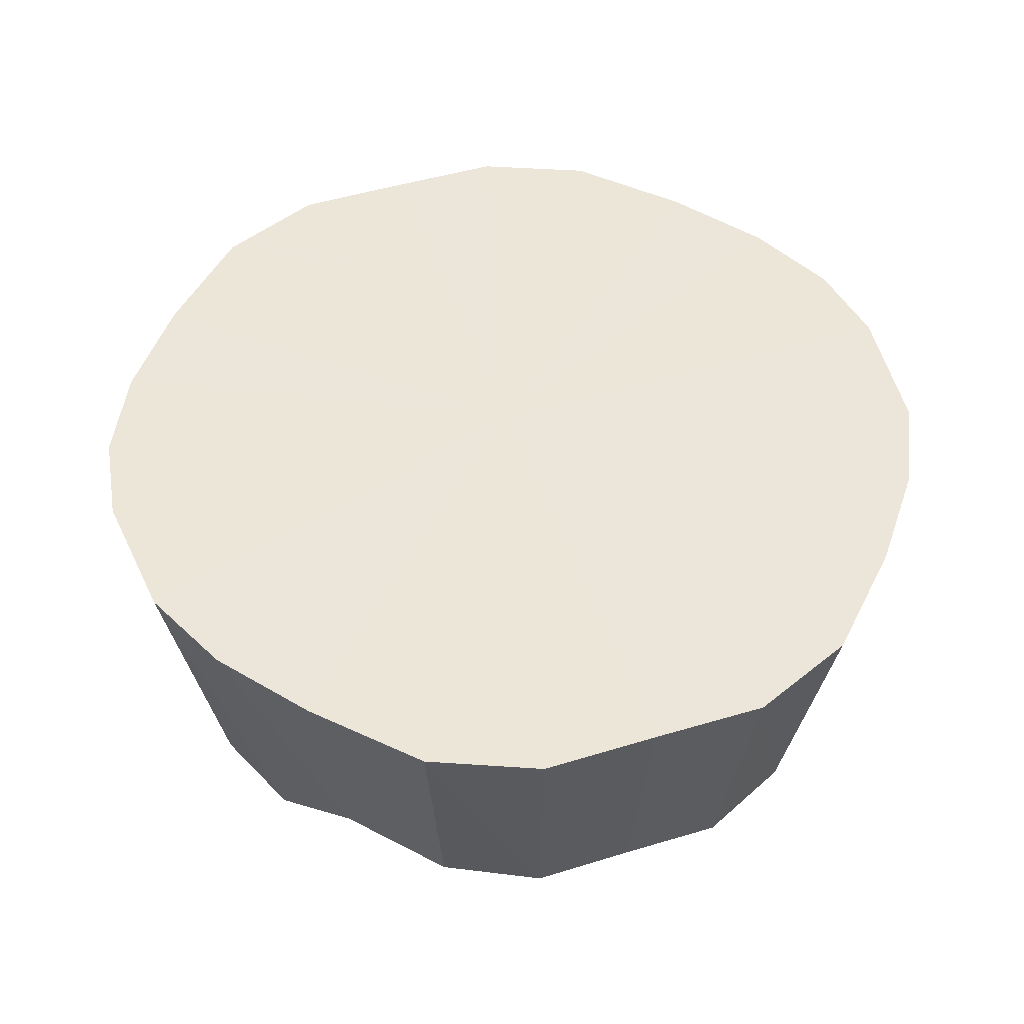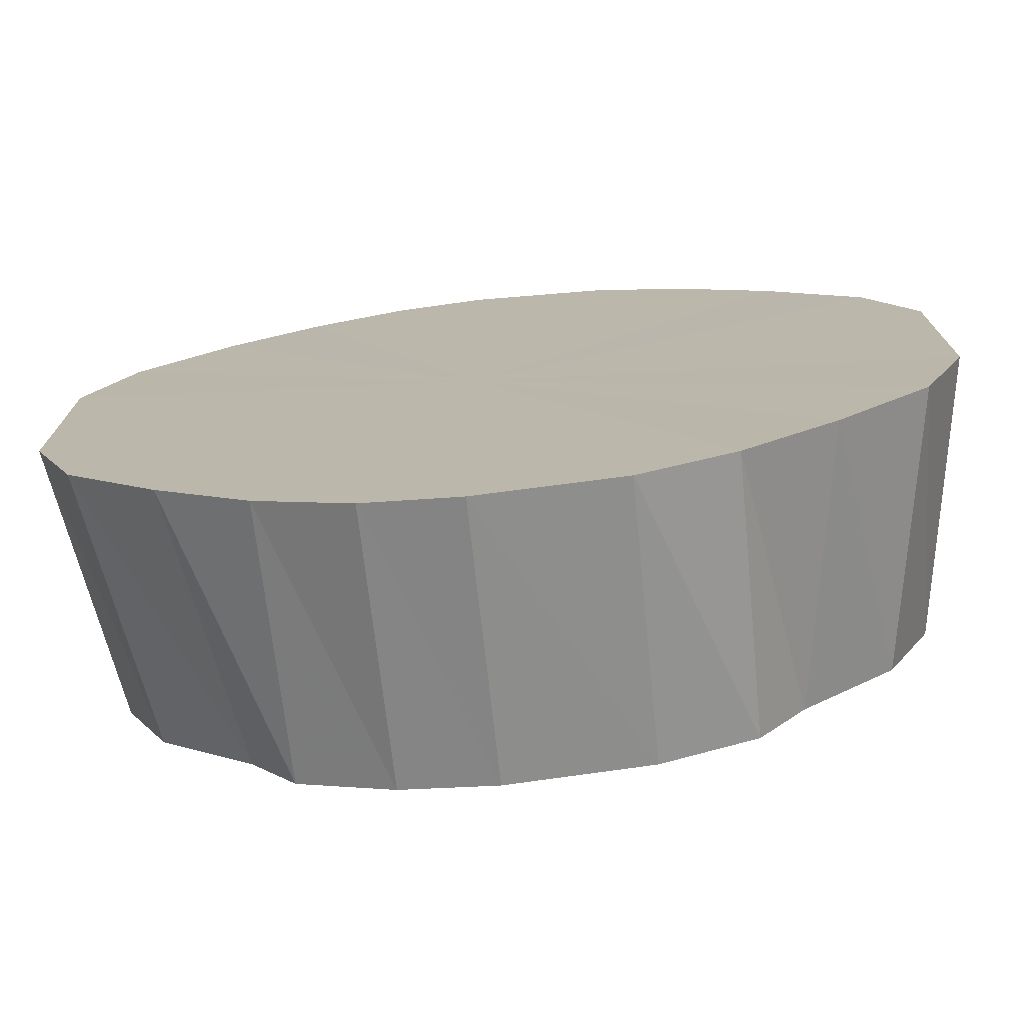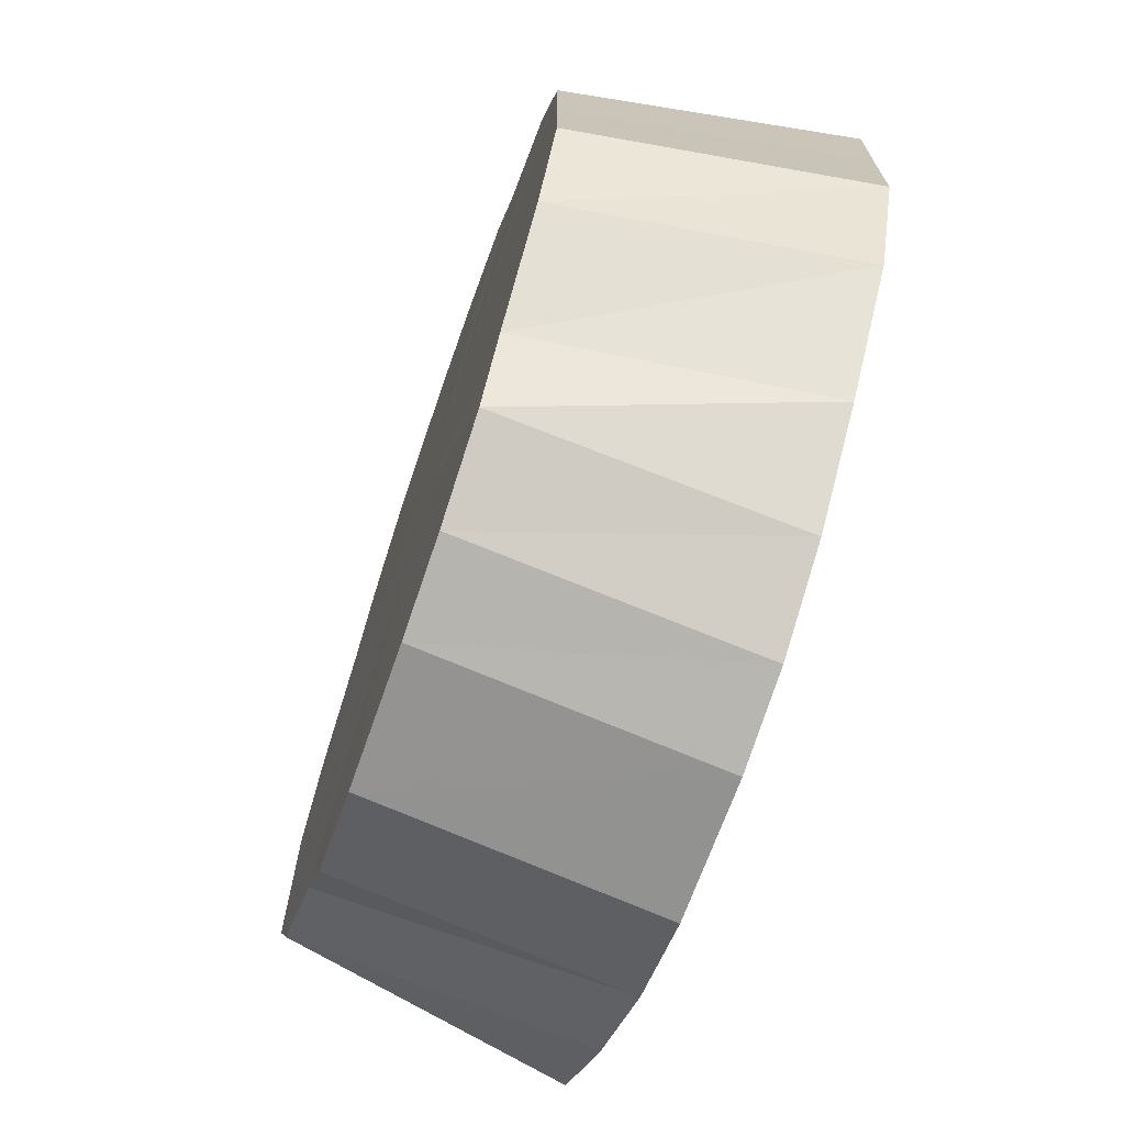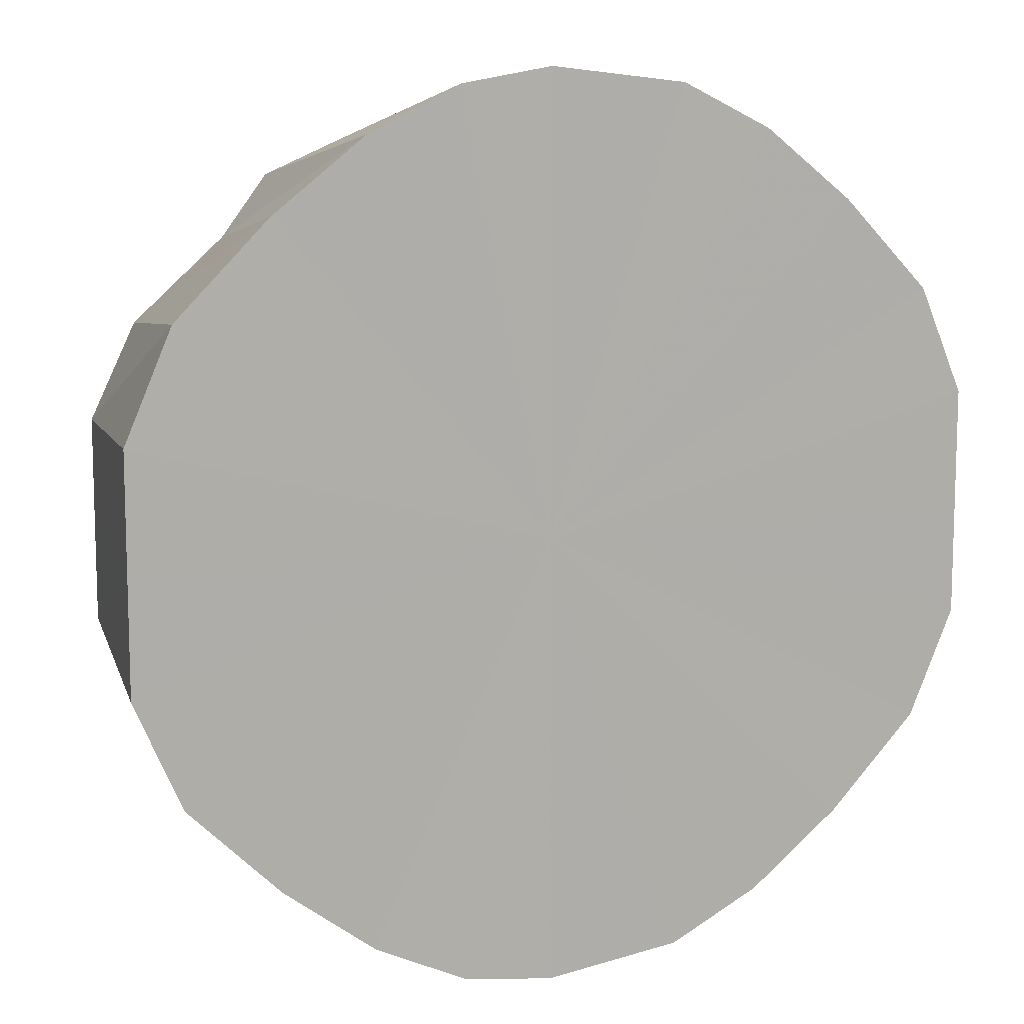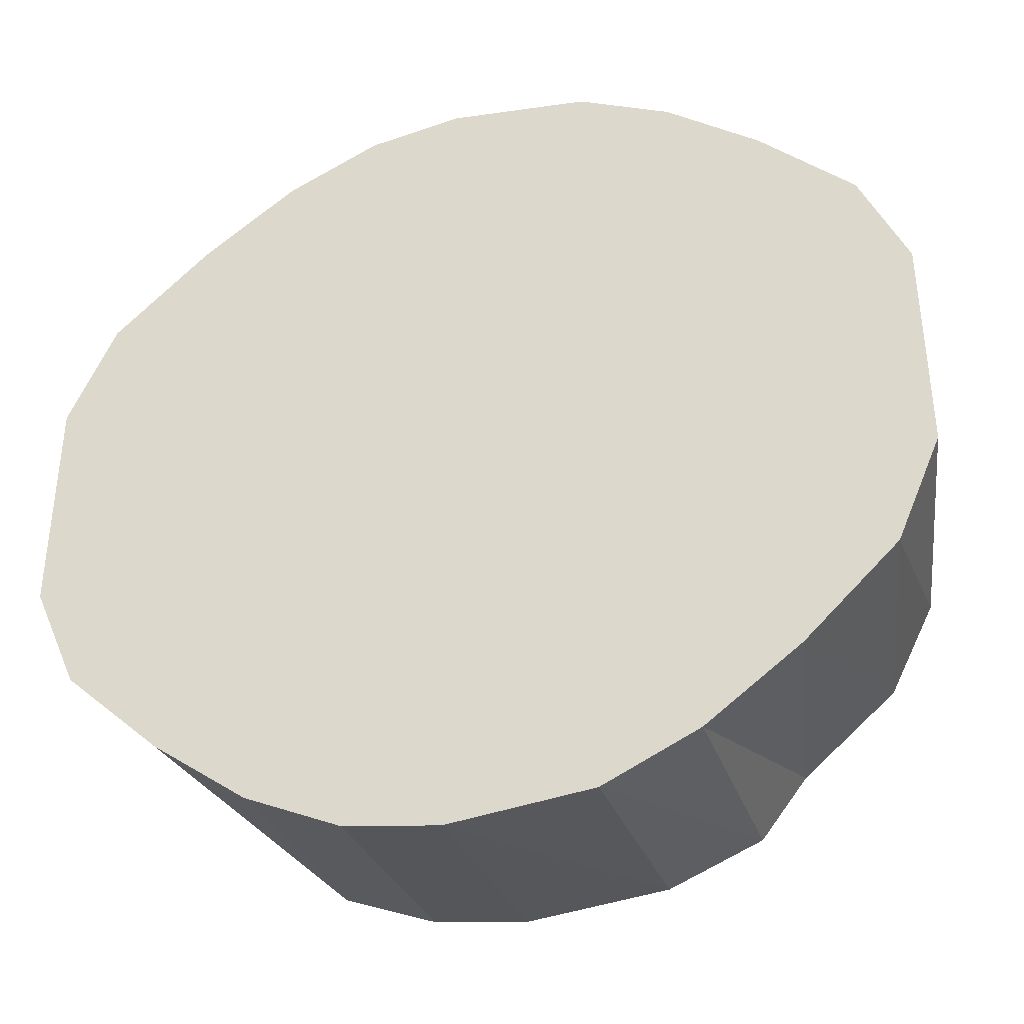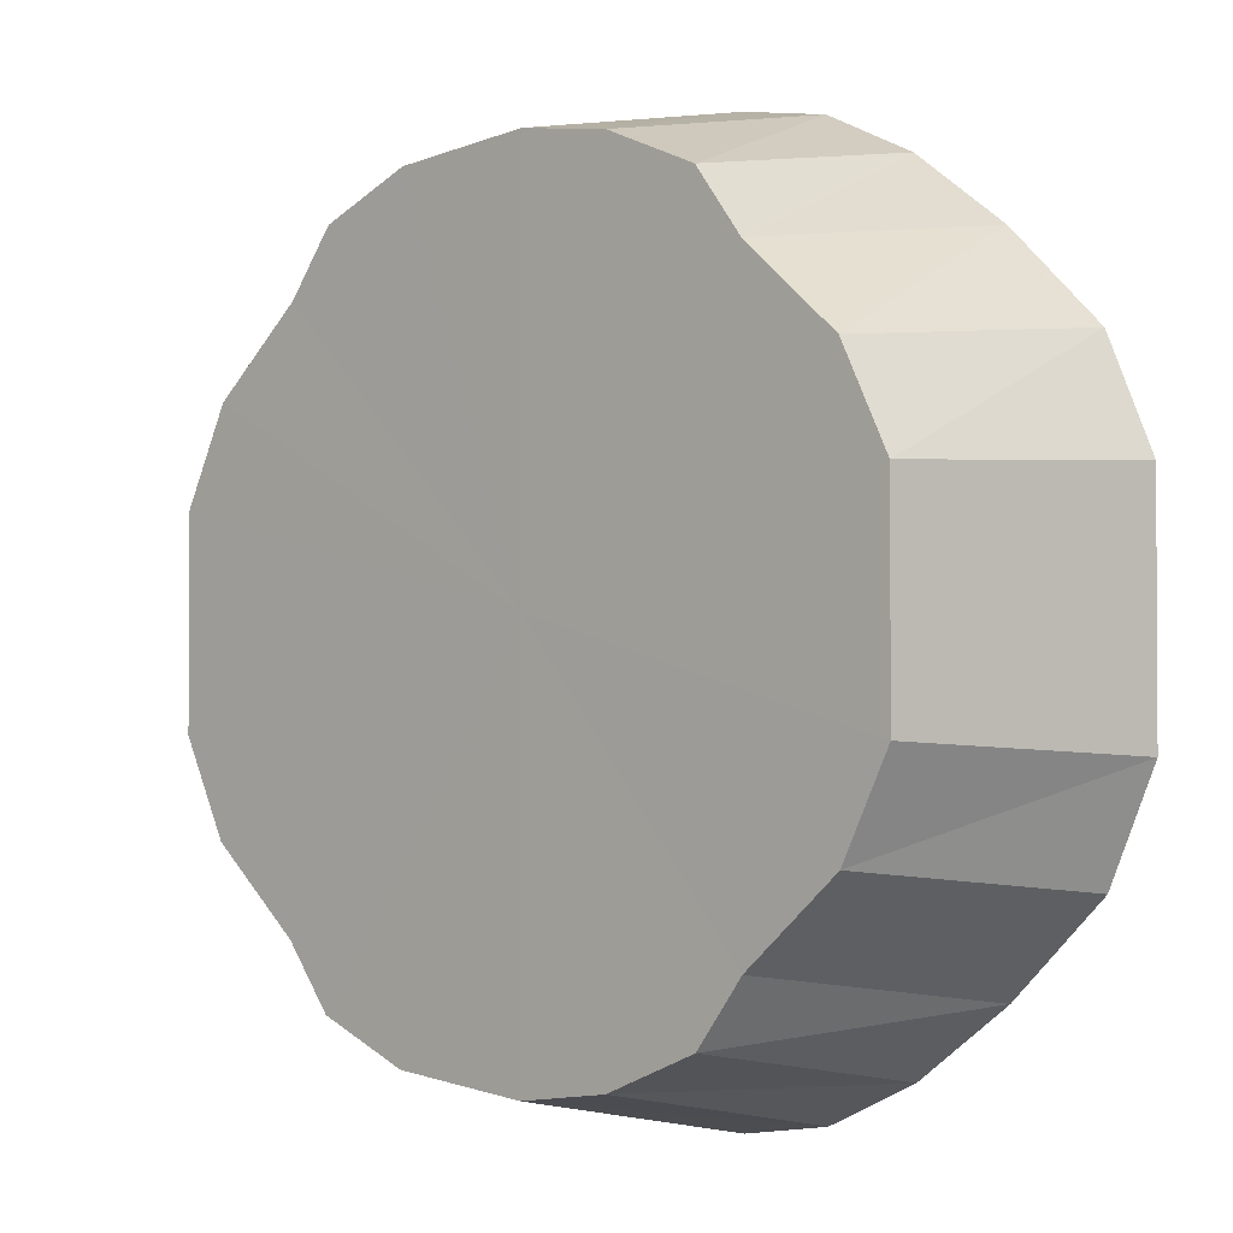
<metadata>
{"format":"obj","ext":"obj","renderer":"f3d","projection":"perspective","resolution":1024,"background":"white","views":[{"elev":48.6,"azim":-108.6,"up":"+Y"},{"elev":-74.6,"azim":-174.0,"up":"+Z"},{"elev":-71.2,"azim":71.1,"up":"+Z"},{"elev":10.7,"azim":155.1,"up":"+Z"},{"elev":-38.5,"azim":-164.1,"up":"+Z"},{"elev":-1.9,"azim":42.6,"up":"+Z"}]}
</metadata>
<code>
o 12407
v 2175 1875 13.68
v 2174 1875 13.68
v 2175 1875 13.67
v 2174 1875 13.67
v 2174 1875 13.67
v 2174 1875 13.68
v 2175 1875 13.58
v 2174 1875 13.65
v 2174 1875 13.66
v 2175 1875 13.68
v 2175 1875 13.67
v 2175 1875 13.68
v 2175 1875 13.68
v 2175 1875 13.66
v 2175 1875 13.67
v 2175 1875 13.65
v 2175 1875 13.64
v 2175 1875 13.64
v 2175 1875 13.66
v 2174 1875 13.67
v 2174 1875 13.66
v 2174 1875 13.52
v 2174 1875 13.51
v 2175 1875 13.5
v 2175 1875 13.51
v 2175 1875 13.63
v 2175 1875 13.63
v 2175 1875 13.65
v 2175 1875 13.61
v 2175 1875 13.61
v 2175 1875 13.63
v 2175 1875 13.58
v 2175 1875 13.58
v 2175 1875 13.56
v 2175 1875 13.56
v 2175 1875 13.54
v 2175 1875 13.54
v 2175 1875 13.54
v 2175 1875 13.52
v 2175 1875 13.52
v 2175 1875 13.5
v 2175 1875 13.51
v 2175 1875 13.52
v 2175 1875 13.49
v 2175 1875 13.5
v 2175 1875 13.49
v 2175 1875 13.5
v 2175 1875 13.49
v 2174 1875 13.49
v 2174 1875 13.5
v 2175 1875 13.49
v 2174 1875 13.5
v 2174 1875 13.51
v 2174 1875 13.49
v 2174 1875 13.52
v 2174 1875 13.52
v 2174 1875 13.52
v 2174 1875 13.54
v 2174 1875 13.54
v 2174 1875 13.56
v 2174 1875 13.56
v 2174 1875 13.54
v 2174 1875 13.58
v 2174 1875 13.58
v 2174 1875 13.61
v 2174 1875 13.61
v 2174 1875 13.63
v 2174 1875 13.63
v 2174 1875 13.64
v 2174 1875 13.63
v 2174 1875 13.65
v 2175 1875 13.54
v 2175 1875 13.56
v 2175 1875 13.58
v 2175 1875 13.61
v 2174 1875 13.63
v 2174 1875 13.61
v 2174 1875 13.58
v 2174 1875 13.56
v 2174 1875 13.67
v 2174 1875 13.66
v 2174 1875 13.67
v 2174 1875 13.61
v 2174 1875 13.61
v 2174 1875 13.63
v 2174 1875 13.58
v 2174 1875 13.58
v 2174 1875 13.56
v 2174 1875 13.56
v 2174 1875 13.5
v 2174 1875 13.51
v 2174 1875 13.52
v 2175 1875 13.5
v 2175 1875 13.51
v 2175 1875 13.5
v 2175 1875 13.56
v 2175 1875 13.56
v 2175 1875 13.54
v 2175 1875 13.58
v 2175 1875 13.58
v 2175 1875 13.61
v 2175 1875 13.61
v 2175 1875 13.67
v 2175 1875 13.66
v 2175 1875 13.64
v 2175 1875 13.68
v 2175 1875 13.58
v 2174 1875 13.68
v 2174 1875 13.67
v 2175 1875 13.68
v 2174 1875 13.65
v 2175 1875 13.67
v 2174 1875 13.63
v 2175 1875 13.65
v 2174 1875 13.61
v 2175 1875 13.63
v 2174 1875 13.58
v 2175 1875 13.61
v 2174 1875 13.56
v 2175 1875 13.58
v 2174 1875 13.54
v 2175 1875 13.56
v 2174 1875 13.52
v 2175 1875 13.54
v 2174 1875 13.5
v 2175 1875 13.52
v 2174 1875 13.49
v 2175 1875 13.5
v 2175 1875 13.49
v 2175 1875 13.49
f 1 2 3
f 2 4 5
f 6 5 3
f 3 5 7
f 4 8 9
f 10 3 11
f 11 3 7
f 12 1 11
f 13 11 14
f 15 12 14
f 14 11 7
f 16 15 17
f 18 19 7
f 20 21 7
f 22 23 7
f 24 25 7
f 26 16 27
f 28 17 27
f 27 17 7
f 29 26 30
f 31 27 30
f 30 27 7
f 32 29 33
f 34 32 35
f 36 34 37
f 38 37 39
f 40 36 39
f 39 37 7
f 41 40 42
f 43 39 42
f 42 39 7
f 44 41 45
f 46 45 47
f 48 44 47
f 47 45 7
f 49 48 50
f 51 47 50
f 50 47 7
f 52 49 53
f 54 50 53
f 53 50 7
f 55 52 56
f 57 56 58
f 59 55 58
f 58 56 7
f 60 59 61
f 62 58 61
f 61 58 7
f 63 60 64
f 65 63 66
f 67 65 68
f 8 67 69
f 70 68 69
f 69 68 7
f 71 69 9
f 9 69 7
f 72 73 7
f 73 74 7
f 74 75 7
f 76 77 7
f 77 78 7
f 78 79 7
f 80 81 82
f 83 84 85
f 86 87 84
f 88 89 87
f 90 91 92
f 93 94 95
f 96 97 98
f 99 100 97
f 101 102 100
f 103 104 105
f 106 107 108
f 108 107 109
f 110 107 106
f 109 107 111
f 112 107 110
f 111 107 113
f 114 107 112
f 113 107 115
f 116 107 114
f 115 107 117
f 118 107 116
f 117 107 119
f 120 107 118
f 119 107 121
f 122 107 120
f 121 107 123
f 124 107 122
f 123 107 125
f 126 107 124
f 125 107 127
f 128 107 126
f 127 107 129
f 130 107 128
f 129 107 130

</code>
